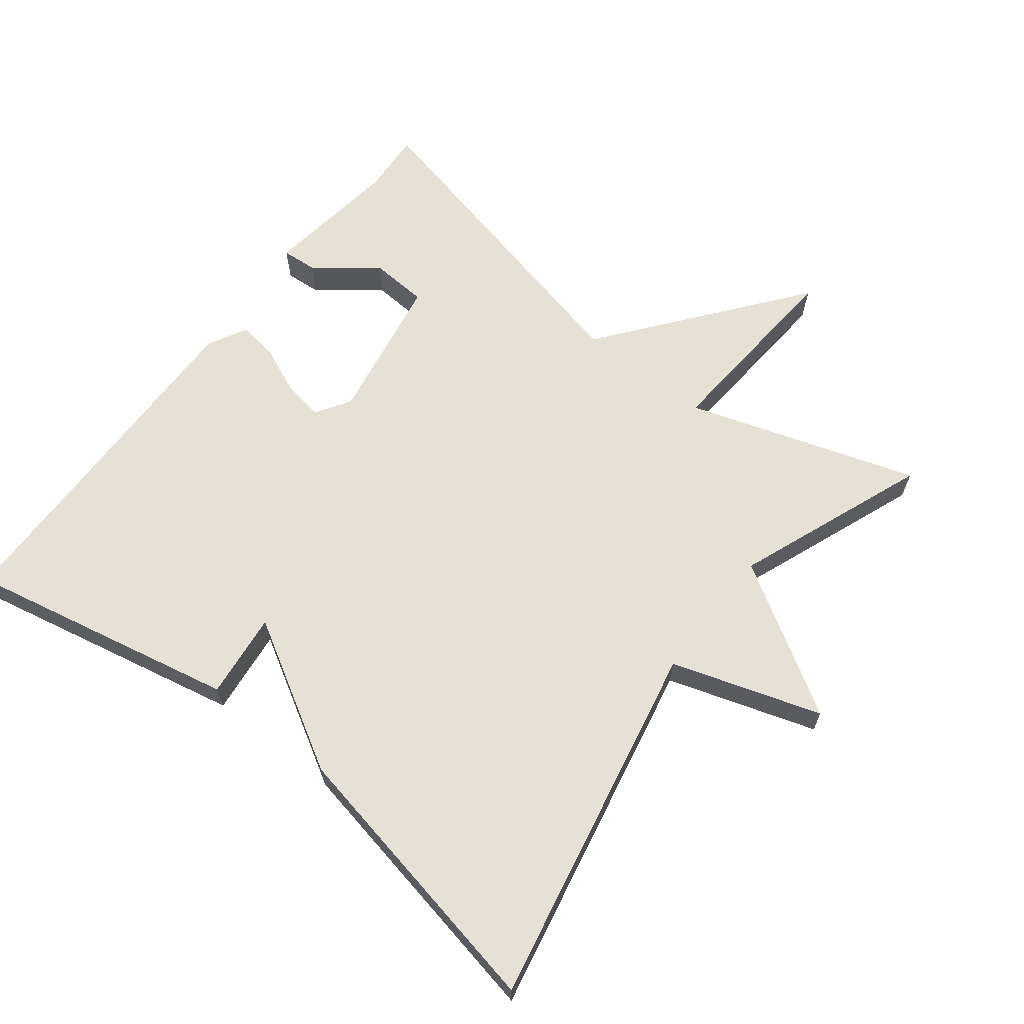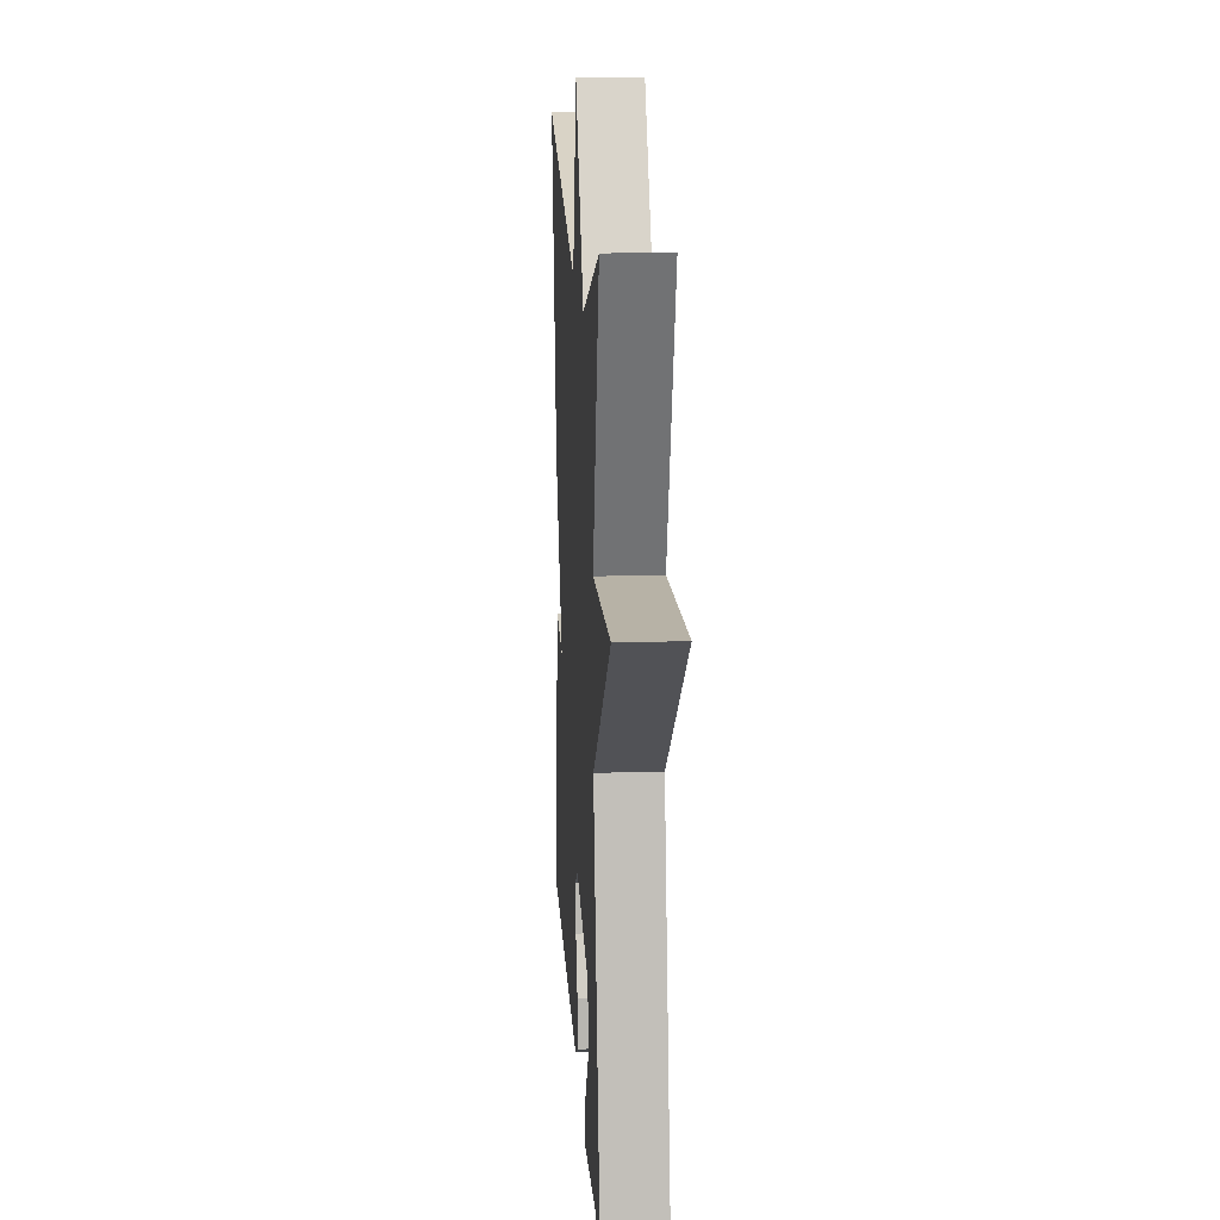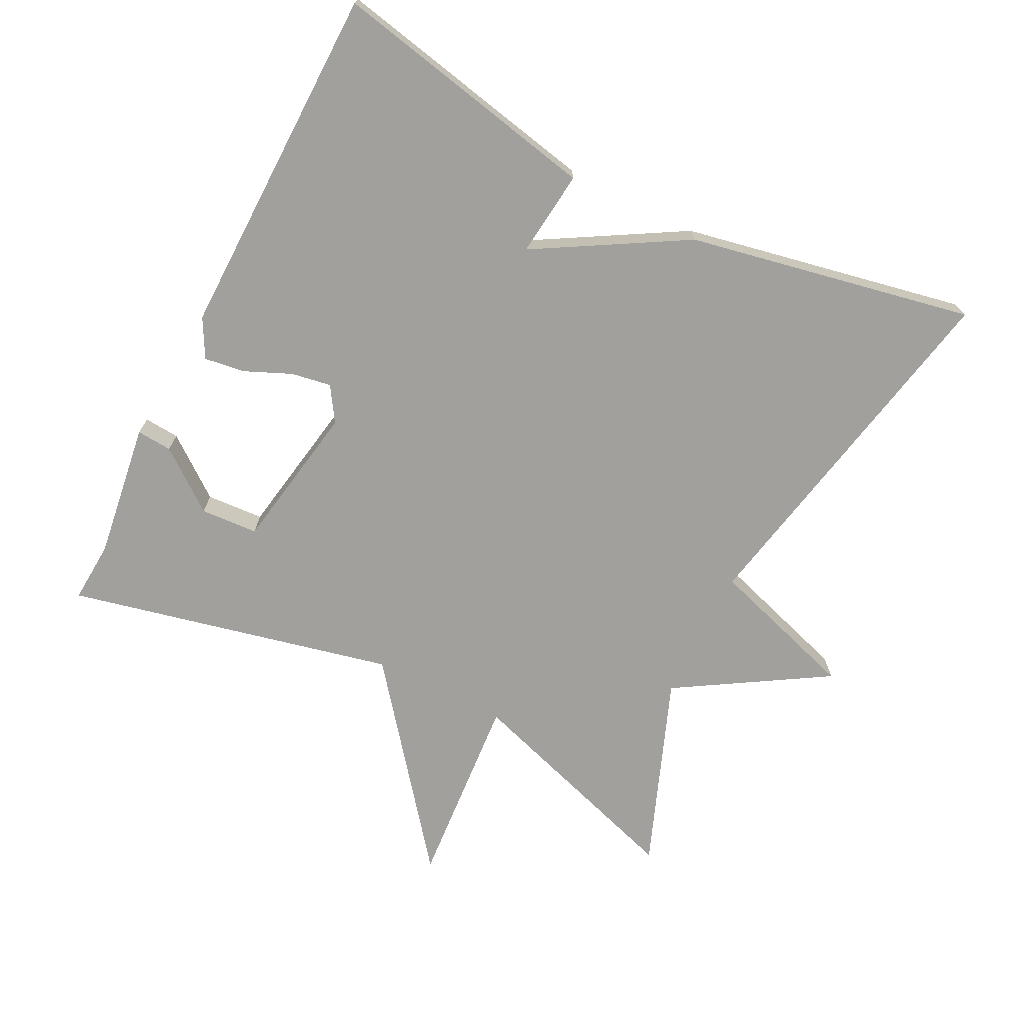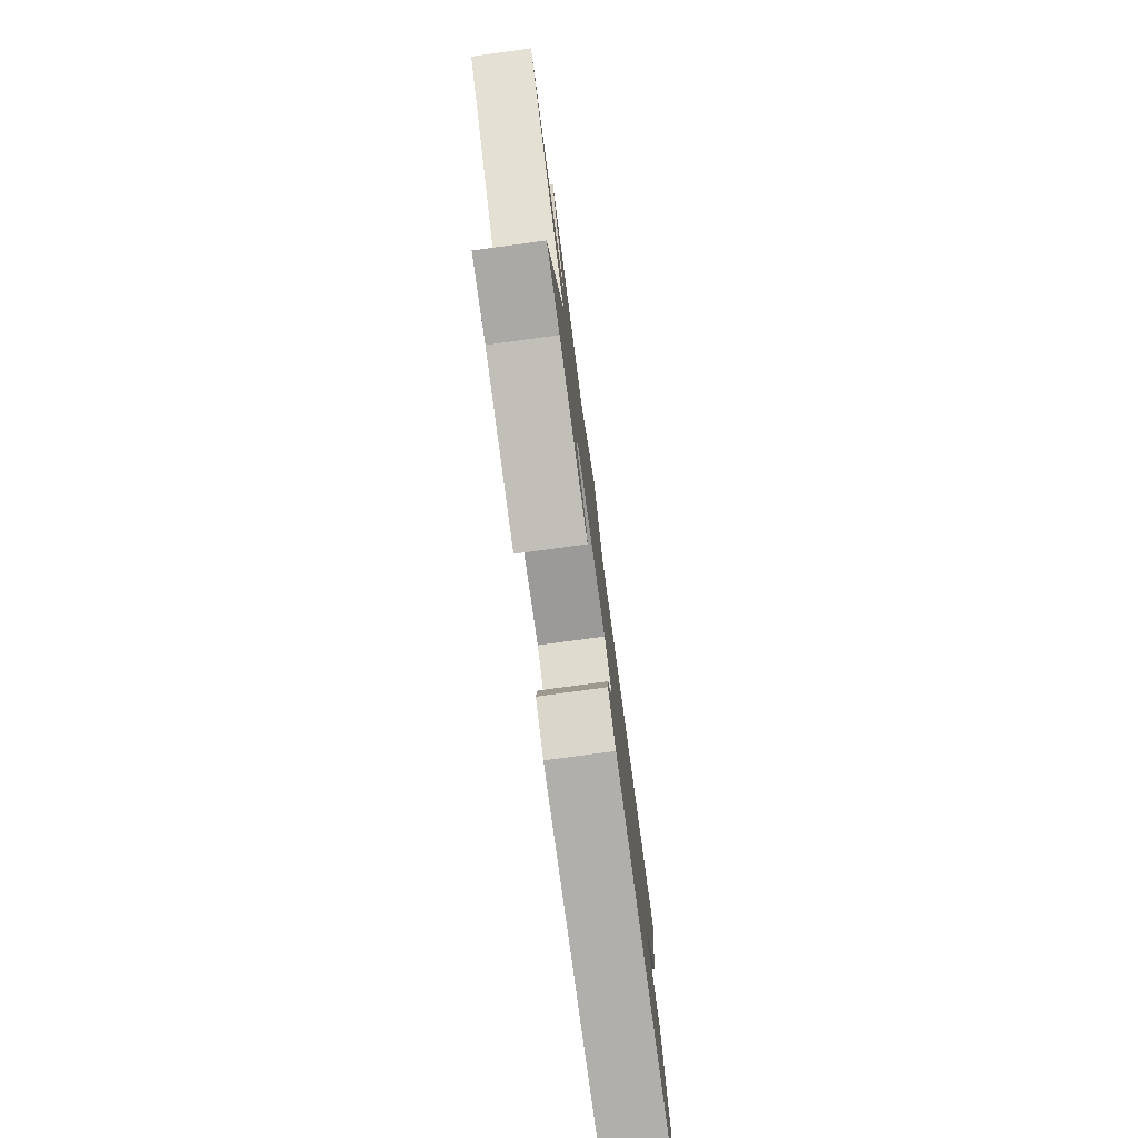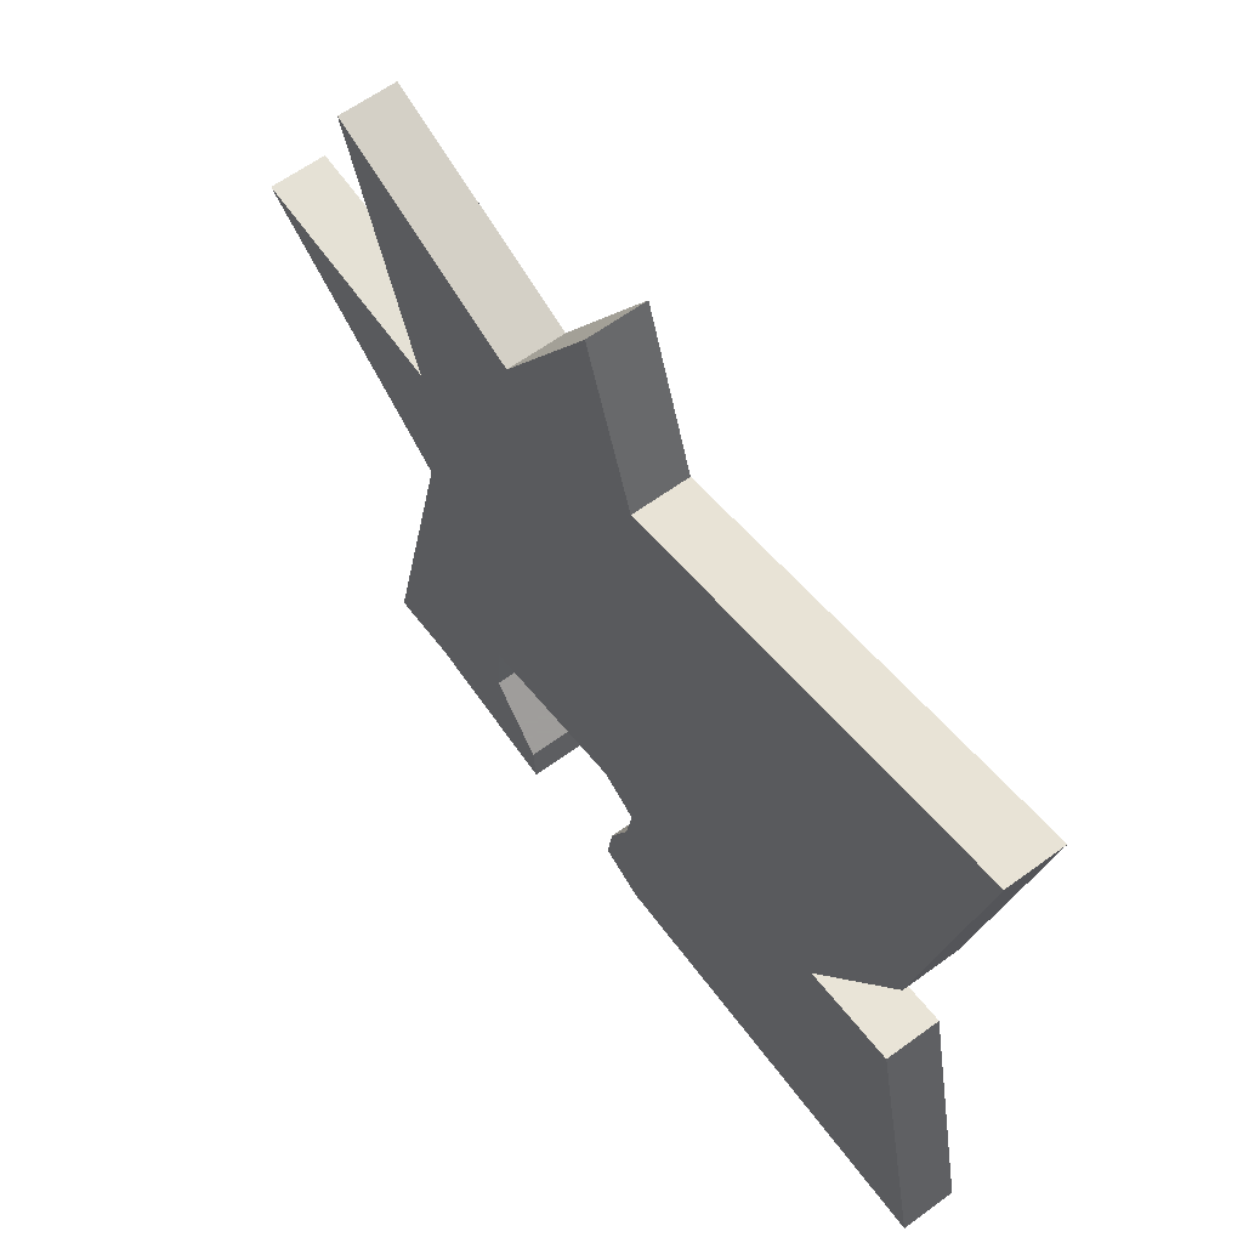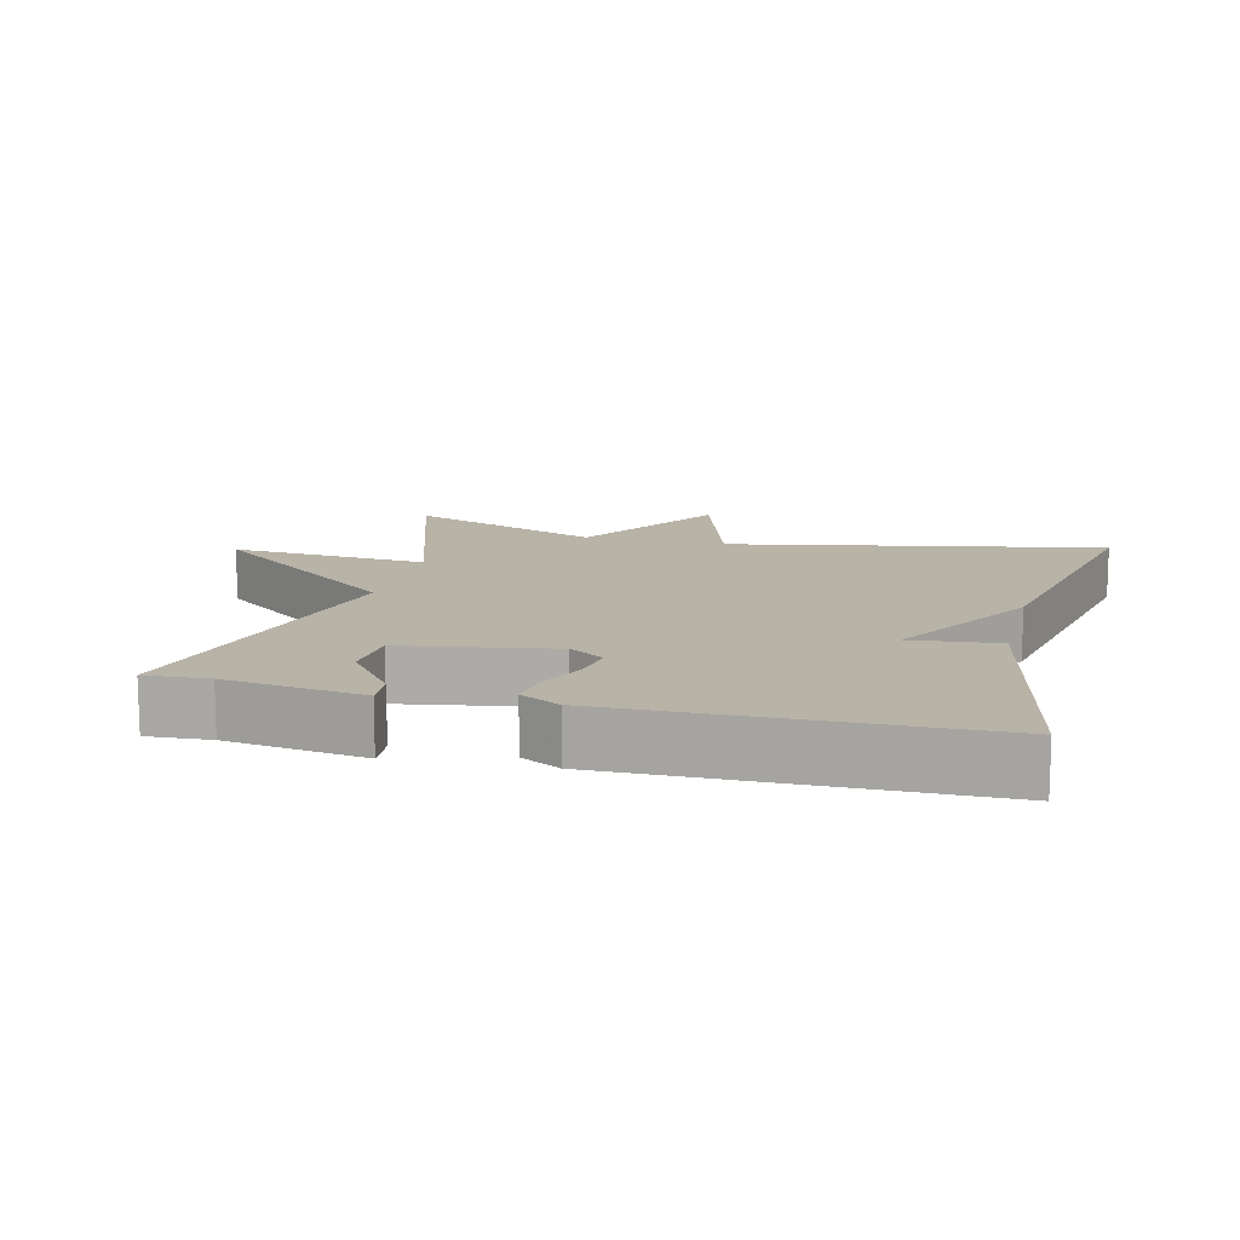
<metadata>
{"format":"obj","ext":"obj","renderer":"f3d","projection":"perspective","resolution":1024,"background":"white","views":[{"elev":64.9,"azim":-52.1,"up":"+Y"},{"elev":16.7,"azim":86.5,"up":"+Z"},{"elev":-71.6,"azim":-116.7,"up":"+Y"},{"elev":-79.1,"azim":97.7,"up":"+Z"},{"elev":62.4,"azim":-126.5,"up":"+Z"},{"elev":12.9,"azim":-165.8,"up":"+Y"}]}
</metadata>
<code>
v -0.5 0.07 0.5
v 0.025 0.07 0.394
v 0.094 0.07 0.609
v 0.225 0.07 0.394
v 0.5 0.07 0.5
v 0.393 0.07 0.17
v 0.674 0.07 0.191
v 0.393 0.07 -0.03
v 0.5 0.07 -0.5
v 0.411 0.07 -0.494
v 0.216 0.07 -0.521
v 0.22 0.07 -0.47
v 0.287 0.07 -0.383
v 0.282 0.07 -0.3
v 0.07 0.07 -0.263
v 0.02 0.07 -0.295
v 0.03 0.07 -0.353
v 0.059 0.07 -0.42
v 0.067 0.07 -0.478
v 0.011 0.07 -0.508
v -0.5 0.07 -0.5
v -0.419 0.07 -0.111
v -0.295 0.07 -0.125
v -0.419 0.07 0.089
v -0.5 0 0.5
v 0.025 0 0.394
v 0.094 0 0.609
v 0.225 0 0.394
v 0.5 0 0.5
v 0.393 0 0.17
v 0.674 0 0.191
v 0.393 0 -0.03
v 0.5 0 -0.5
v 0.411 0 -0.494
v 0.216 0 -0.521
v 0.22 0 -0.47
v 0.287 0 -0.383
v 0.282 0 -0.3
v 0.07 0 -0.263
v 0.02 0 -0.295
v 0.03 0 -0.353
v 0.059 0 -0.42
v 0.067 0 -0.478
v 0.011 0 -0.508
v -0.5 0 -0.5
v -0.419 0 -0.111
v -0.295 0 -0.125
v -0.419 0 0.089
f 23 24 1 2
f 21 22 23
f 20 21 23
f 19 20 23
f 18 19 23
f 17 18 23
f 16 17 23
f 15 16 23 2
f 2 3 4
f 15 2 4
f 14 15 4
f 10 11 12 13
f 10 13 14
f 9 10 14
f 8 9 14
f 6 7 8
f 6 8 14 4
f 4 5 6
f 26 25 48 47
f 47 46 45
f 47 45 44
f 47 44 43
f 47 43 42
f 47 42 41
f 47 41 40
f 26 47 40 39
f 28 27 26
f 28 26 39
f 28 39 38
f 37 36 35 34
f 38 37 34
f 38 34 33
f 38 33 32
f 32 31 30
f 28 38 32 30
f 30 29 28
f 1 25 26 2
f 2 26 27 3
f 3 27 28 4
f 4 28 29 5
f 5 29 30 6
f 6 30 31 7
f 7 31 32 8
f 8 32 33 9
f 9 33 34 10
f 10 34 35 11
f 11 35 36 12
f 12 36 37 13
f 13 37 38 14
f 14 38 39 15
f 15 39 40 16
f 16 40 41 17
f 17 41 42 18
f 18 42 43 19
f 19 43 44 20
f 20 44 45 21
f 21 45 46 22
f 22 46 47 23
f 23 47 48 24
f 24 48 25 1

</code>
